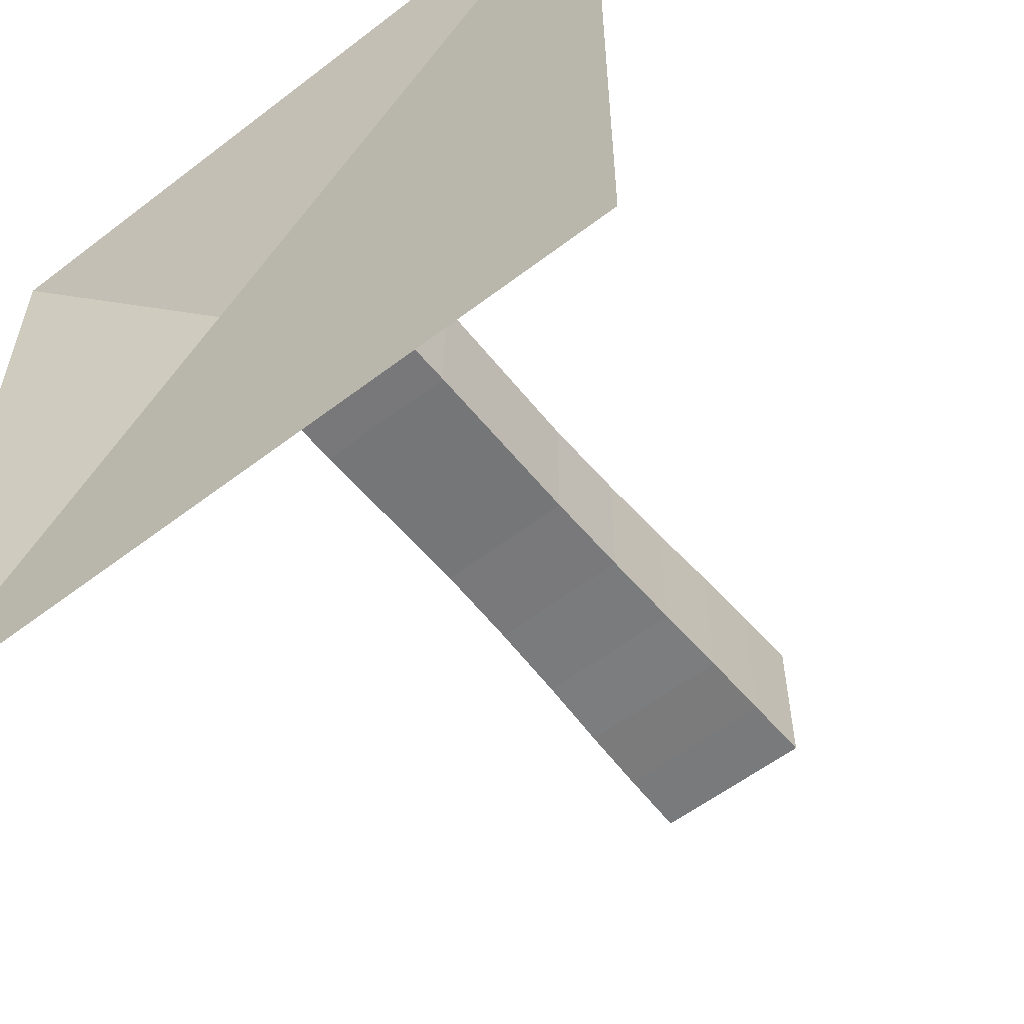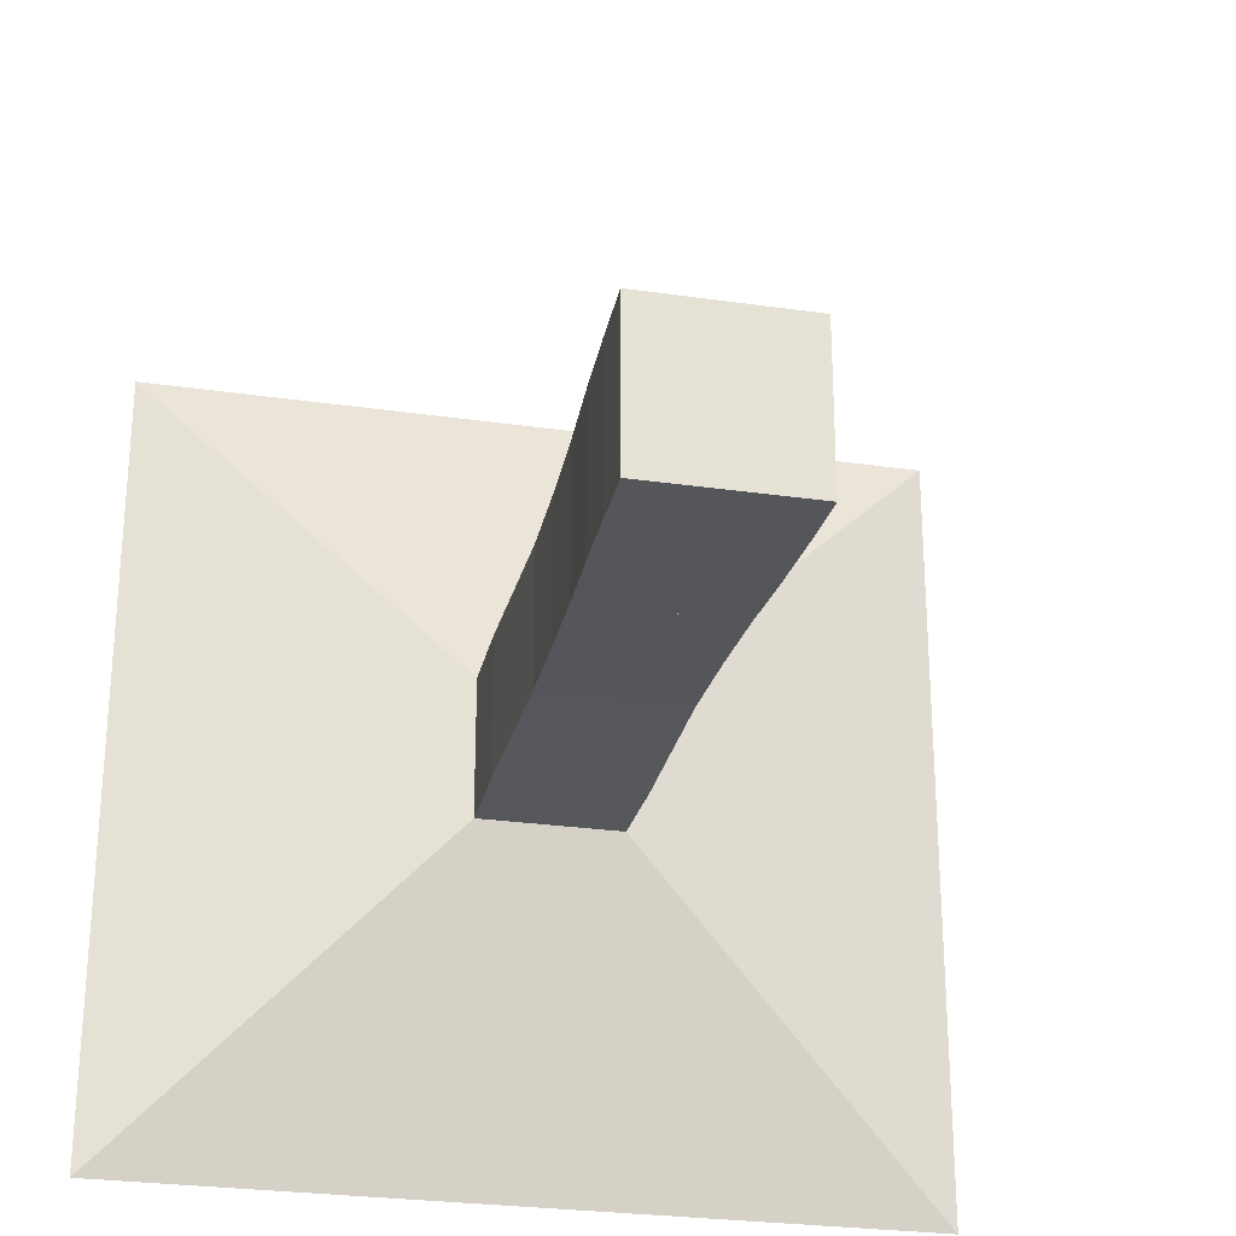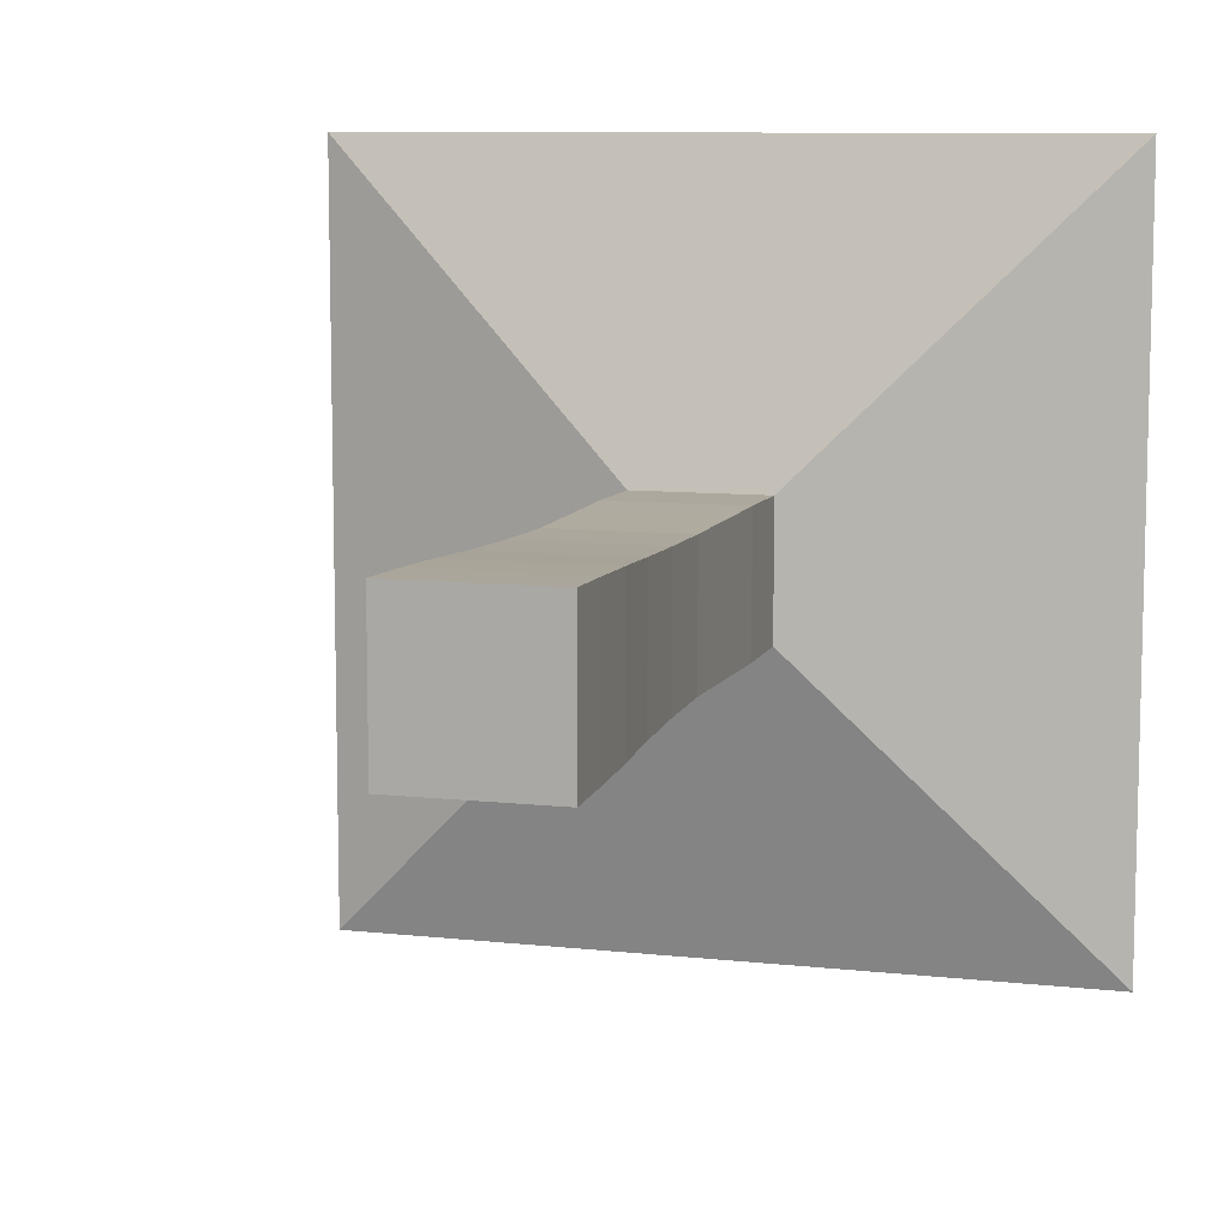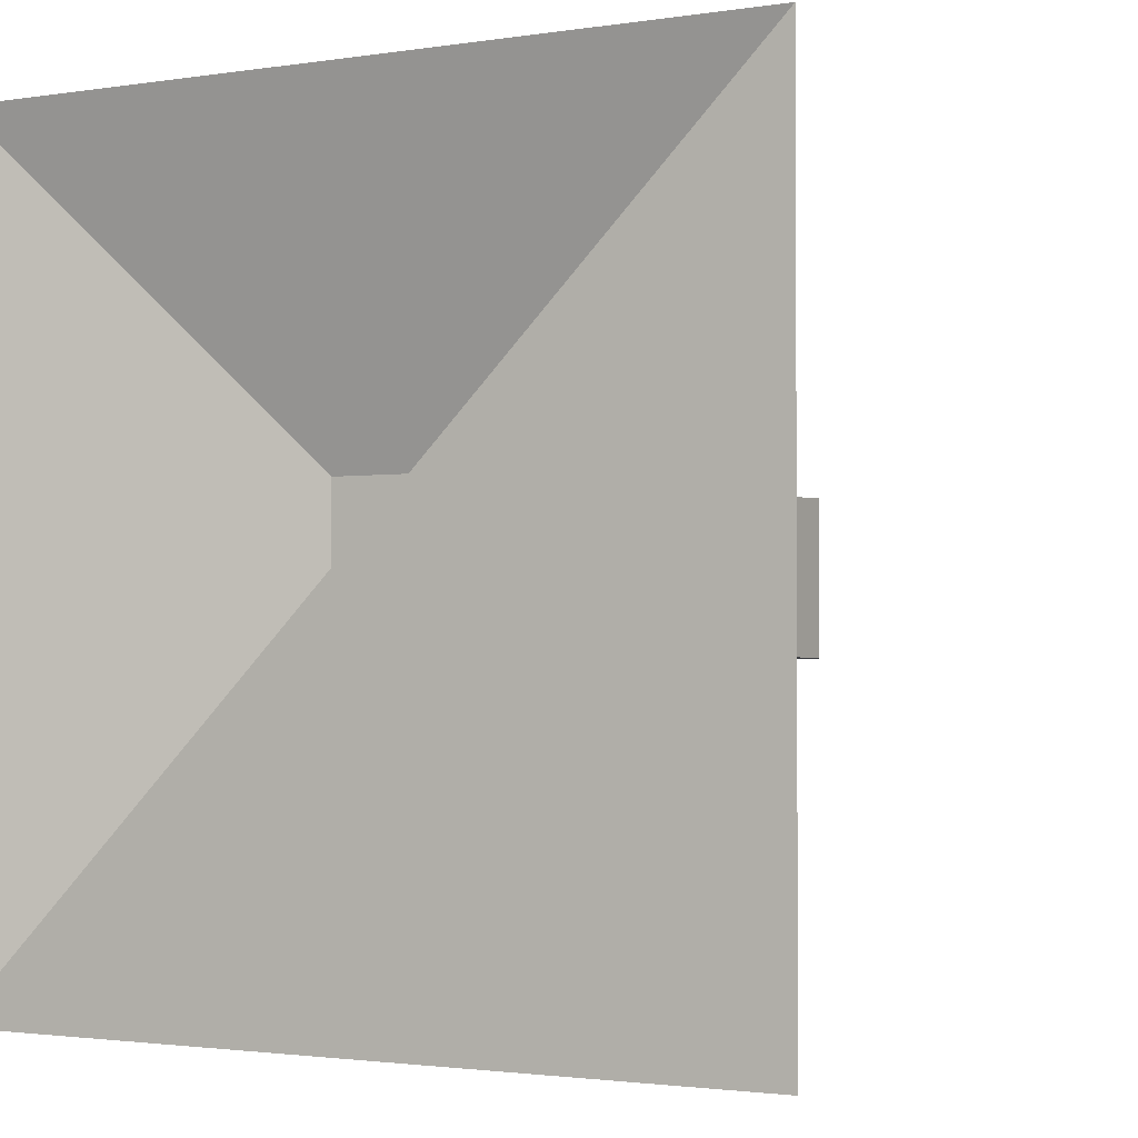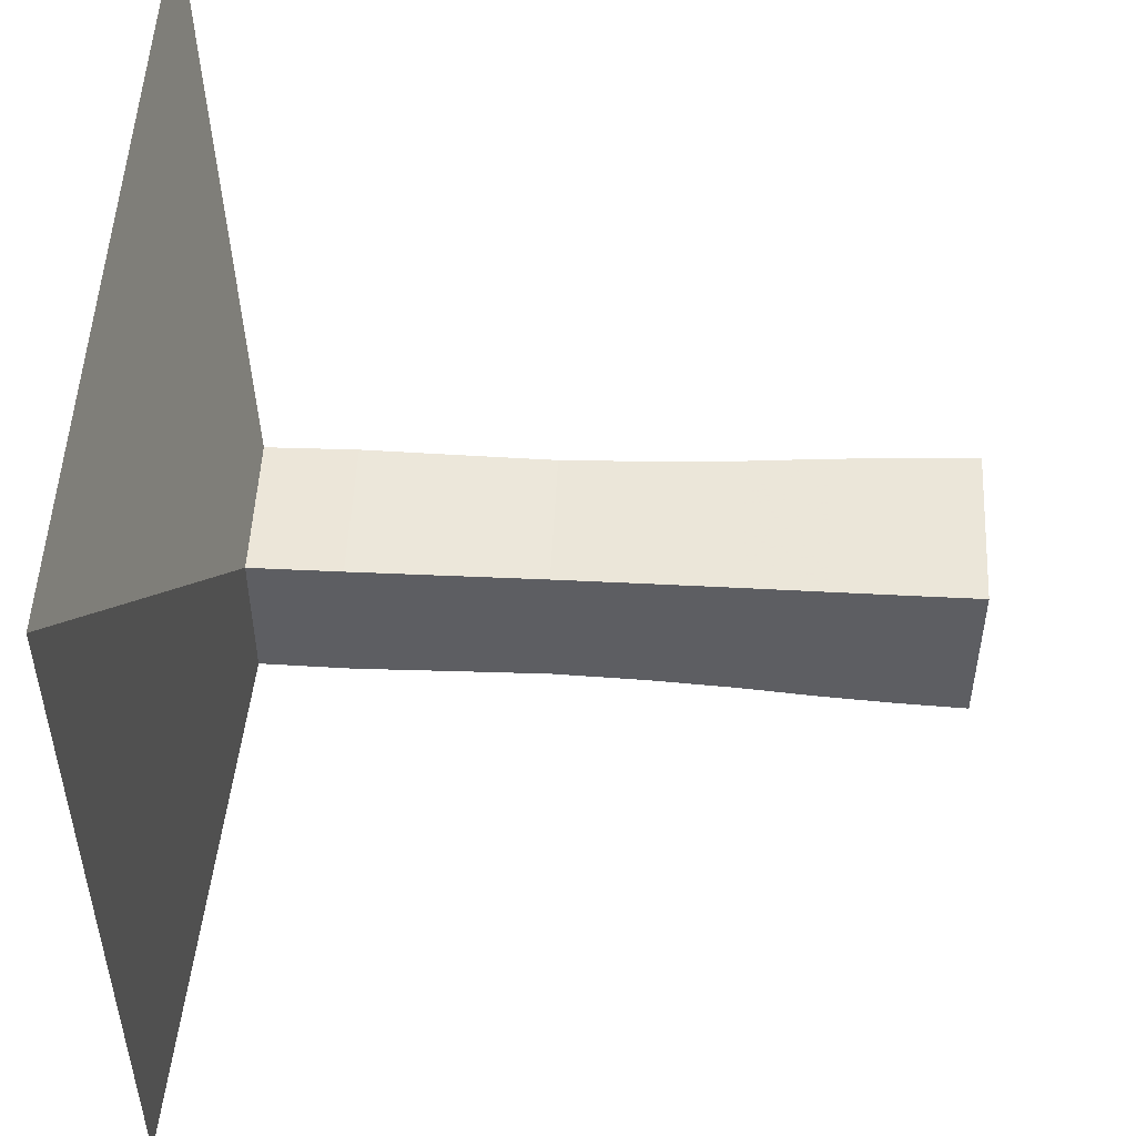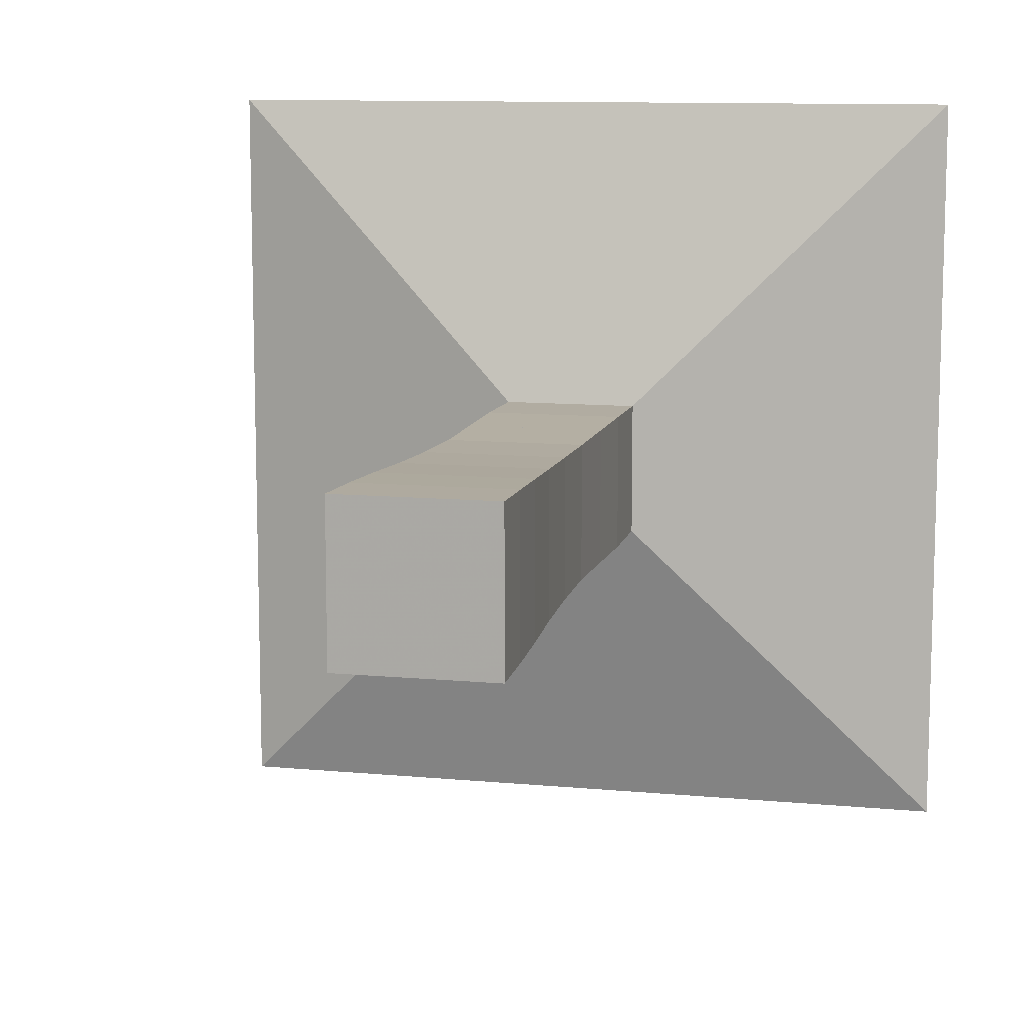
<metadata>
{"format":"obj","ext":"obj","renderer":"f3d","projection":"perspective","resolution":1024,"background":"white","views":[{"elev":-57.1,"azim":-51.4,"up":"+Z"},{"elev":-27.1,"azim":77.4,"up":"+Z"},{"elev":9.2,"azim":106.4,"up":"+Y"},{"elev":-1.9,"azim":-60.6,"up":"+Z"},{"elev":51.3,"azim":2.9,"up":"+Z"},{"elev":10.7,"azim":103.3,"up":"+Y"}]}
</metadata>
<code>
v 0 -1 -1
v 0 -1 1
v 0 1 1
v 0 1 -1
v 0.2234 -0.1763 -0.1763
v 0.2234 -0.1763 0.1763
v 0.2234 0.1763 0.1763
v 0.2234 0.1763 -0.1763
v 0.4417 -0.1783 -0.1783
v 0.4417 -0.1783 0.1783
v 0.4417 0.1783 0.1783
v 0.4417 0.1783 -0.1783
v 0.6661 -0.1759 -0.1759
v 0.6661 -0.1759 0.1759
v 0.6661 0.1759 0.1759
v 0.6661 0.1759 -0.1759
v 0.8963 -0.1737 -0.1737
v 0.8963 -0.1737 0.1737
v 0.8963 0.1737 0.1737
v 0.8963 0.1737 -0.1737
v 1.116 -0.1776 -0.1776
v 1.116 -0.1776 0.1776
v 1.116 0.1776 0.1776
v 1.116 0.1776 -0.1776
v 1.322 -0.184 -0.184
v 1.322 -0.184 0.184
v 1.322 0.184 0.184
v 1.322 0.184 -0.184
v 1.509 -0.1924 -0.1924
v 1.509 -0.1924 0.1924
v 1.509 0.1924 0.1924
v 1.509 0.1924 -0.1924
v 1.685 -0.1985 -0.1985
v 1.685 -0.1985 0.1985
v 1.685 0.1985 0.1985
v 1.685 0.1985 -0.1985
v 1.855 -0.2025 -0.2025
v 1.855 -0.2025 0.2025
v 1.855 0.2025 0.2025
v 1.855 0.2025 -0.2025
f 1 2 4 5
f 5 6 7 8
f 5 6 2 1
f 6 7 3 2
f 7 8 4 3
f 8 5 1 4
f 9 10 11 12
f 9 10 6 5
f 10 11 7 6
f 11 12 8 7
f 12 9 5 8
f 13 14 15 16
f 13 14 10 9
f 14 15 11 10
f 15 16 12 11
f 16 13 9 12
f 17 18 19 20
f 17 18 14 13
f 18 19 15 14
f 19 20 16 15
f 20 17 13 16
f 21 22 23 24
f 21 22 18 17
f 22 23 19 18
f 23 24 20 19
f 24 21 17 20
f 25 26 27 28
f 25 26 22 21
f 26 27 23 22
f 27 28 24 23
f 28 25 21 24
f 29 30 31 32
f 29 30 26 25
f 30 31 27 26
f 31 32 28 27
f 32 29 25 28
f 33 34 35 36
f 33 34 30 29
f 34 35 31 30
f 35 36 32 31
f 36 33 29 32
f 37 38 39 40
f 37 38 34 33
f 38 39 35 34
f 39 40 36 35
f 40 37 33 36

</code>
